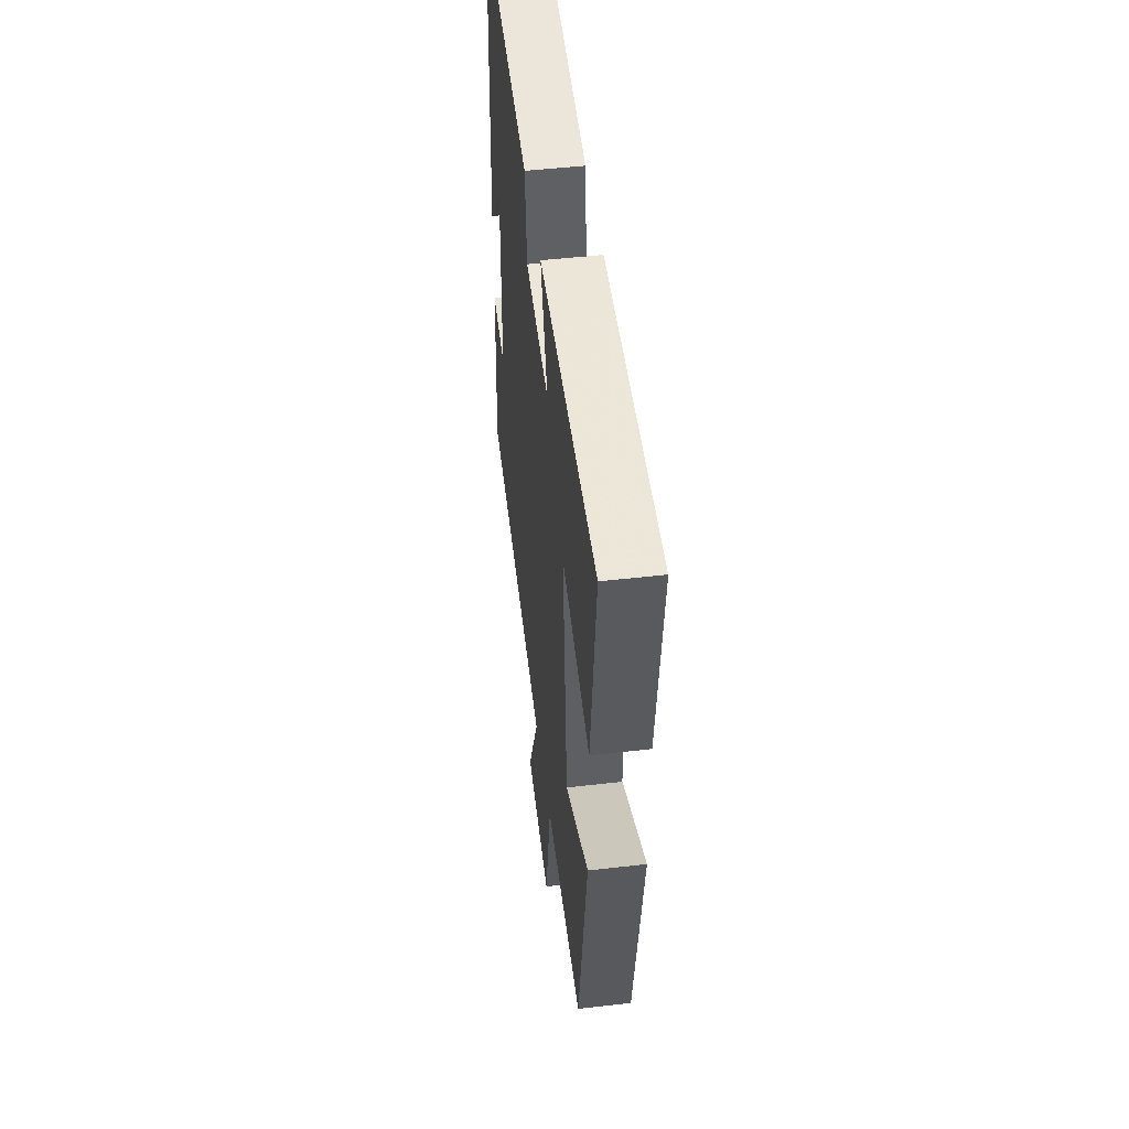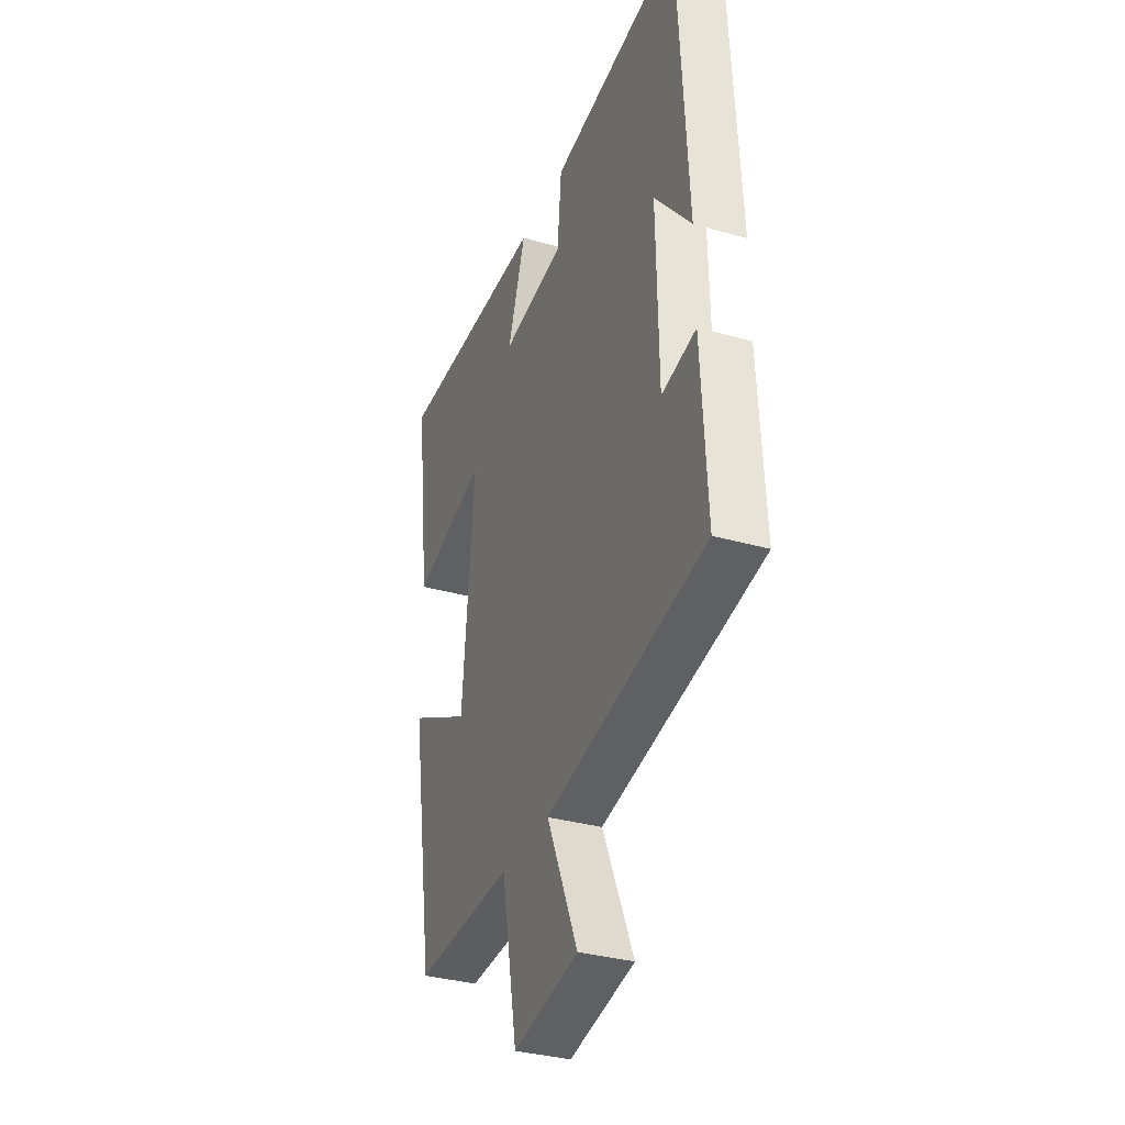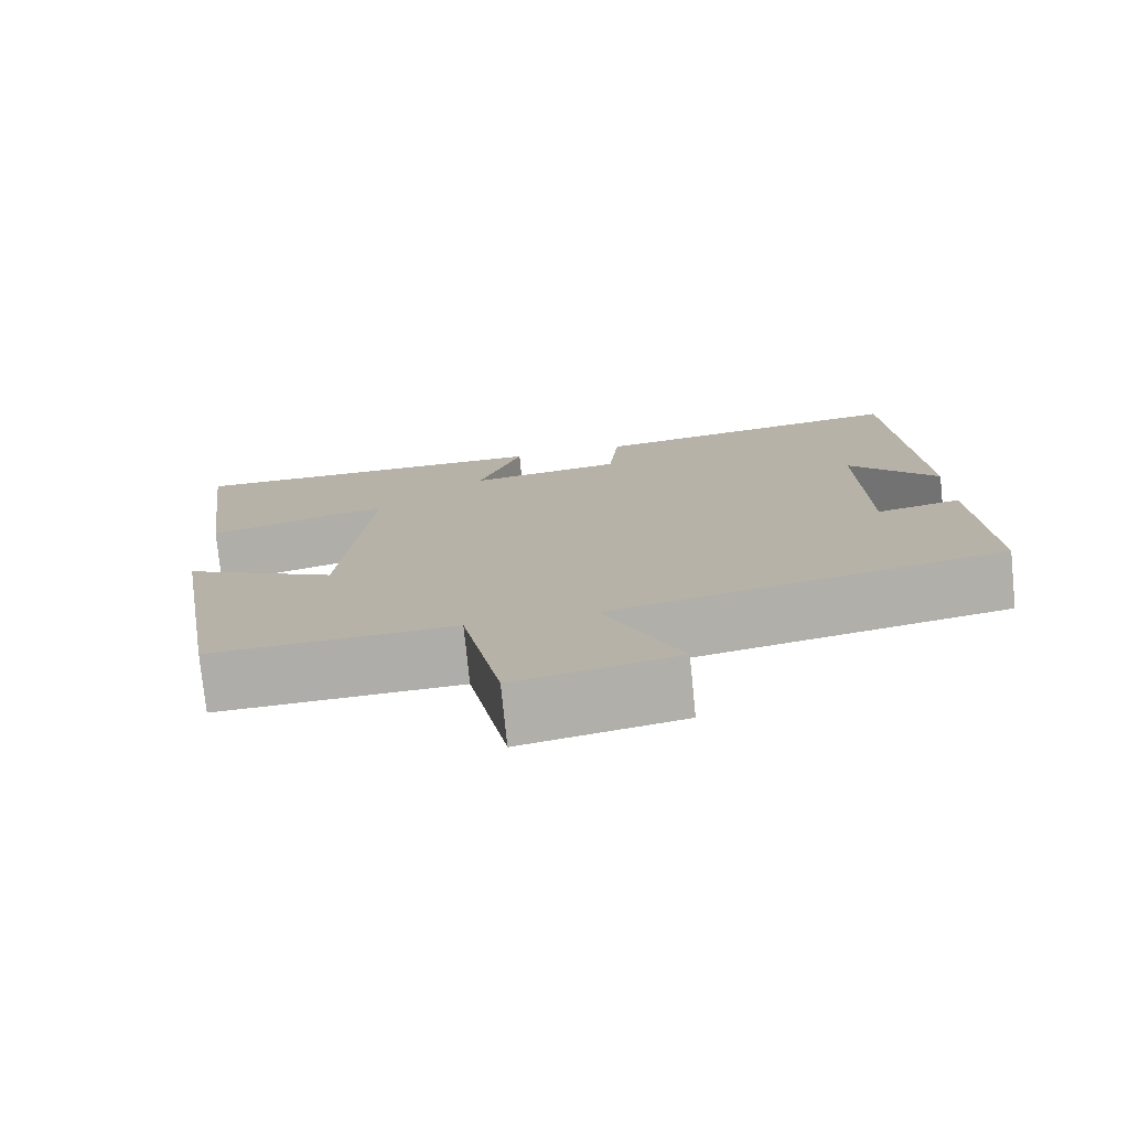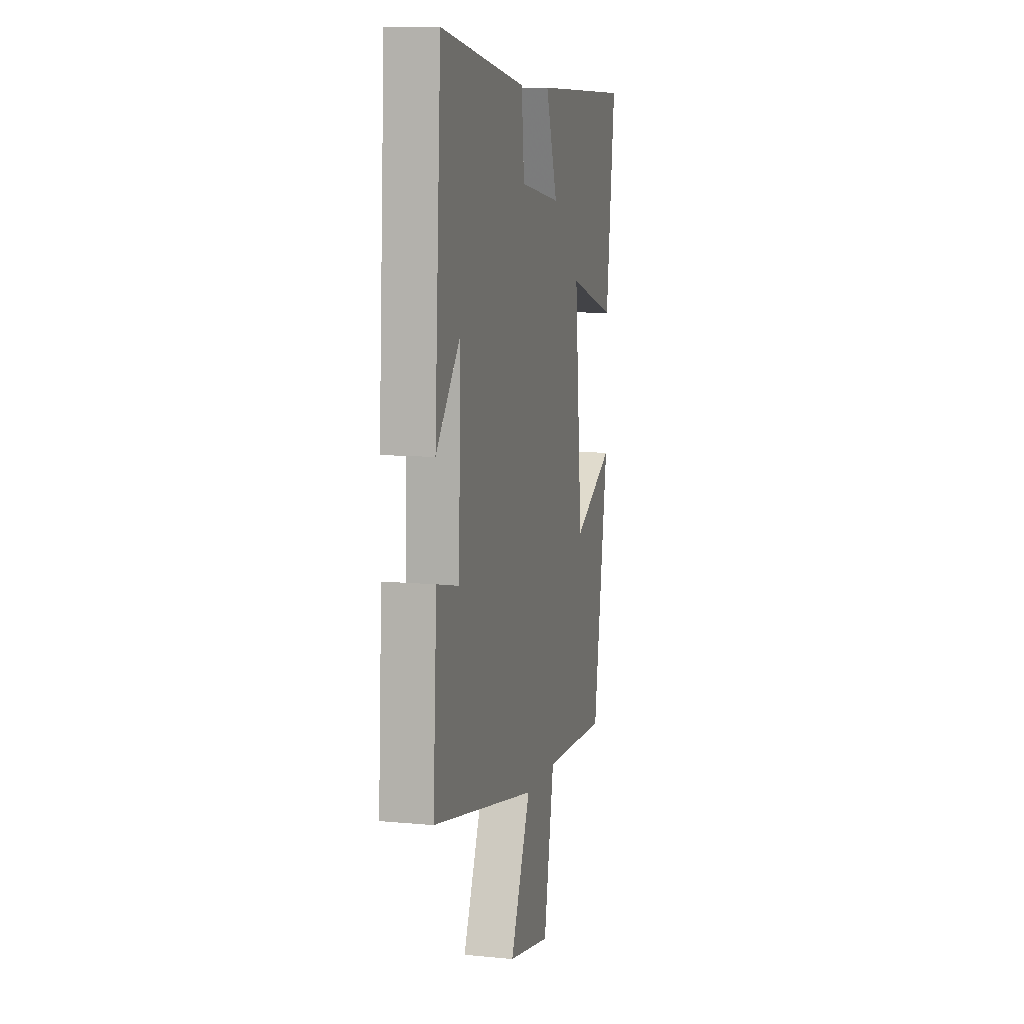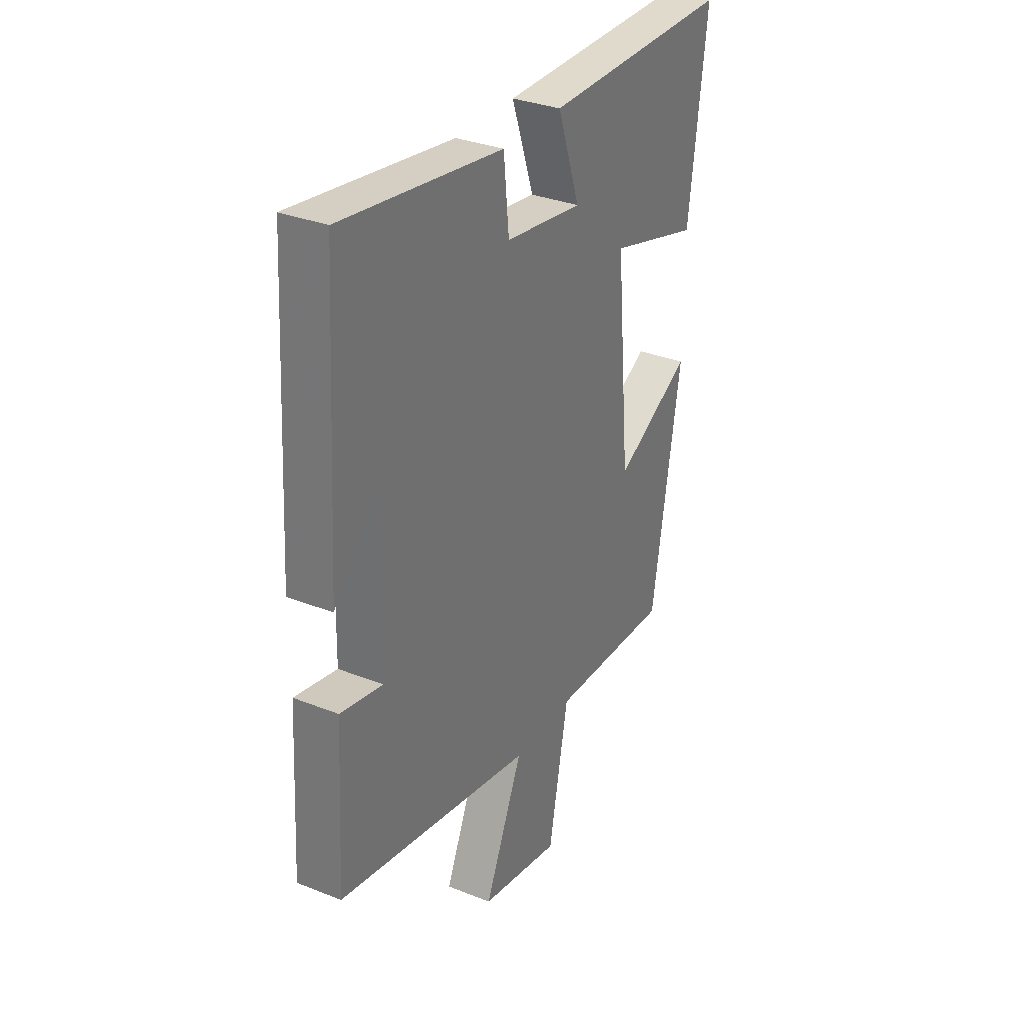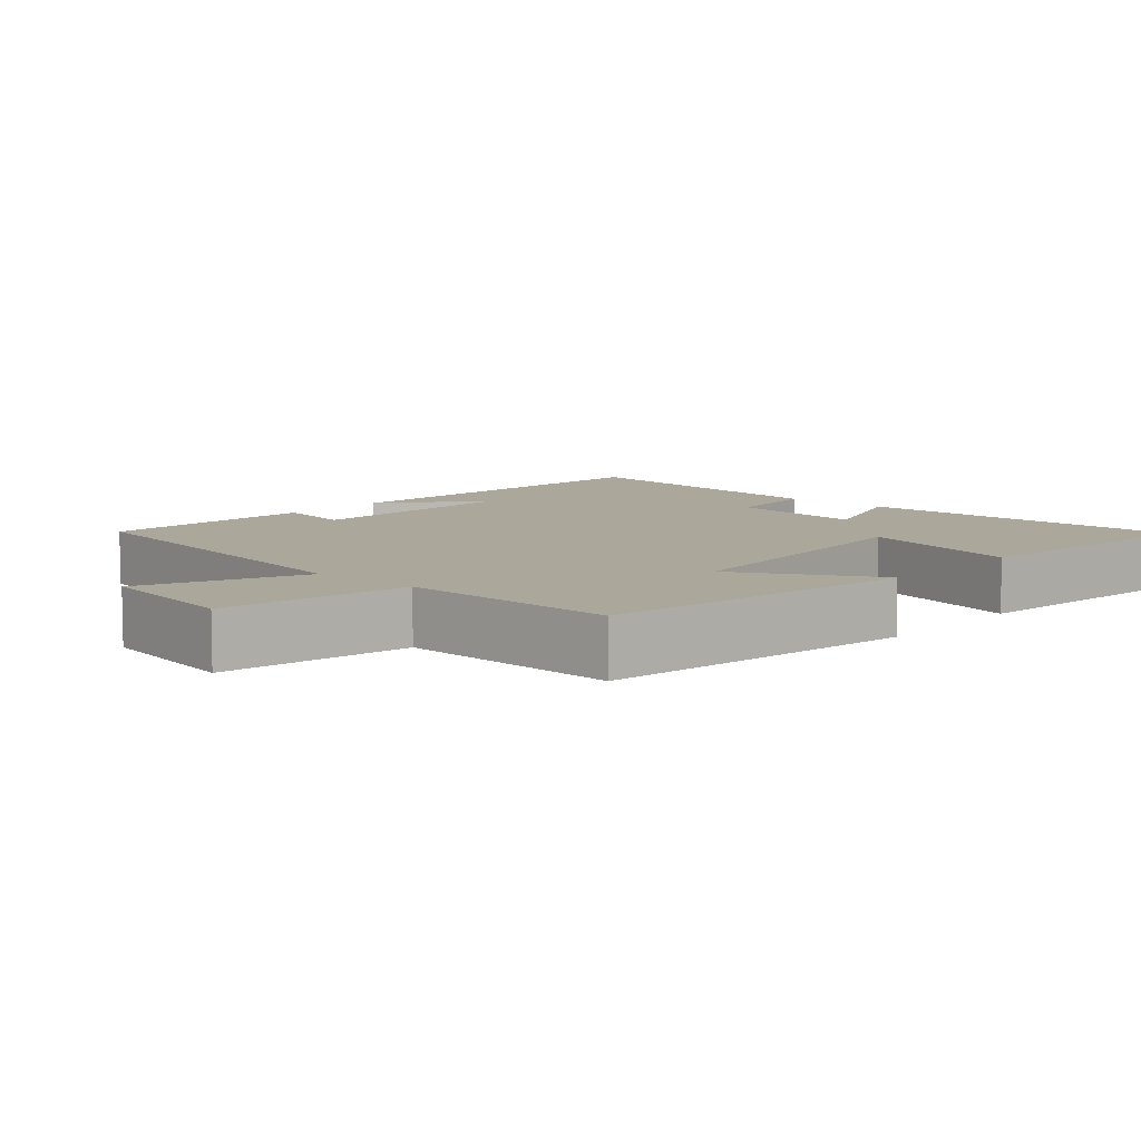
<metadata>
{"format":"obj","ext":"obj","renderer":"f3d","projection":"perspective","resolution":1024,"background":"white","views":[{"elev":49.7,"azim":-97.3,"up":"+Z"},{"elev":-33.7,"azim":68.8,"up":"+Z"},{"elev":-76.7,"azim":5.8,"up":"+Z"},{"elev":9.3,"azim":104.2,"up":"+Z"},{"elev":32.4,"azim":119.0,"up":"+Z"},{"elev":8.1,"azim":-138.8,"up":"+Y"}]}
</metadata>
<code>
v 0.517 0.07 -0.403
v 0.028 0.07 -0.5
v 0.123 0.07 -0.717
v -0.077 0.07 -0.757
v -0.126 0.07 -0.5
v -0.429 0.07 -0.513
v -0.5 0.07 -0.077
v -0.309 0.07 -0.178
v -0.273 0.07 0.216
v -0.5 0.07 0.151
v -0.544 0.07 0.501
v -0.079 0.07 0.5
v -0.134 0.07 0.34
v 0.058 0.07 0.368
v 0.071 0.07 0.5
v 0.47 0.07 0.559
v 0.5 0.07 0.051
v 0.389 0.07 0.185
v 0.395 0.07 -0.127
v 0.5 0.07 -0.105
v 0.517 0 -0.403
v 0.028 0 -0.5
v 0.123 0 -0.717
v -0.077 0 -0.757
v -0.126 0 -0.5
v -0.429 0 -0.513
v -0.5 0 -0.077
v -0.309 0 -0.178
v -0.273 0 0.216
v -0.5 0 0.151
v -0.544 0 0.501
v -0.079 0 0.5
v -0.134 0 0.34
v 0.058 0 0.368
v 0.071 0 0.5
v 0.47 0 0.559
v 0.5 0 0.051
v 0.389 0 0.185
v 0.395 0 -0.127
v 0.5 0 -0.105
f 19 20 1 2
f 18 19 2
f 16 17 18
f 14 15 16 18
f 13 14 18 2
f 10 11 12 13
f 9 10 13
f 8 9 13 2
f 5 6 7 8
f 5 8 2 3
f 3 4 5
f 22 21 40 39
f 22 39 38
f 38 37 36
f 38 36 35 34
f 22 38 34 33
f 33 32 31 30
f 33 30 29
f 22 33 29 28
f 28 27 26 25
f 23 22 28 25
f 25 24 23
f 1 21 22 2
f 2 22 23 3
f 3 23 24 4
f 4 24 25 5
f 5 25 26 6
f 6 26 27 7
f 7 27 28 8
f 8 28 29 9
f 9 29 30 10
f 10 30 31 11
f 11 31 32 12
f 12 32 33 13
f 13 33 34 14
f 14 34 35 15
f 15 35 36 16
f 16 36 37 17
f 17 37 38 18
f 18 38 39 19
f 19 39 40 20
f 20 40 21 1

</code>
